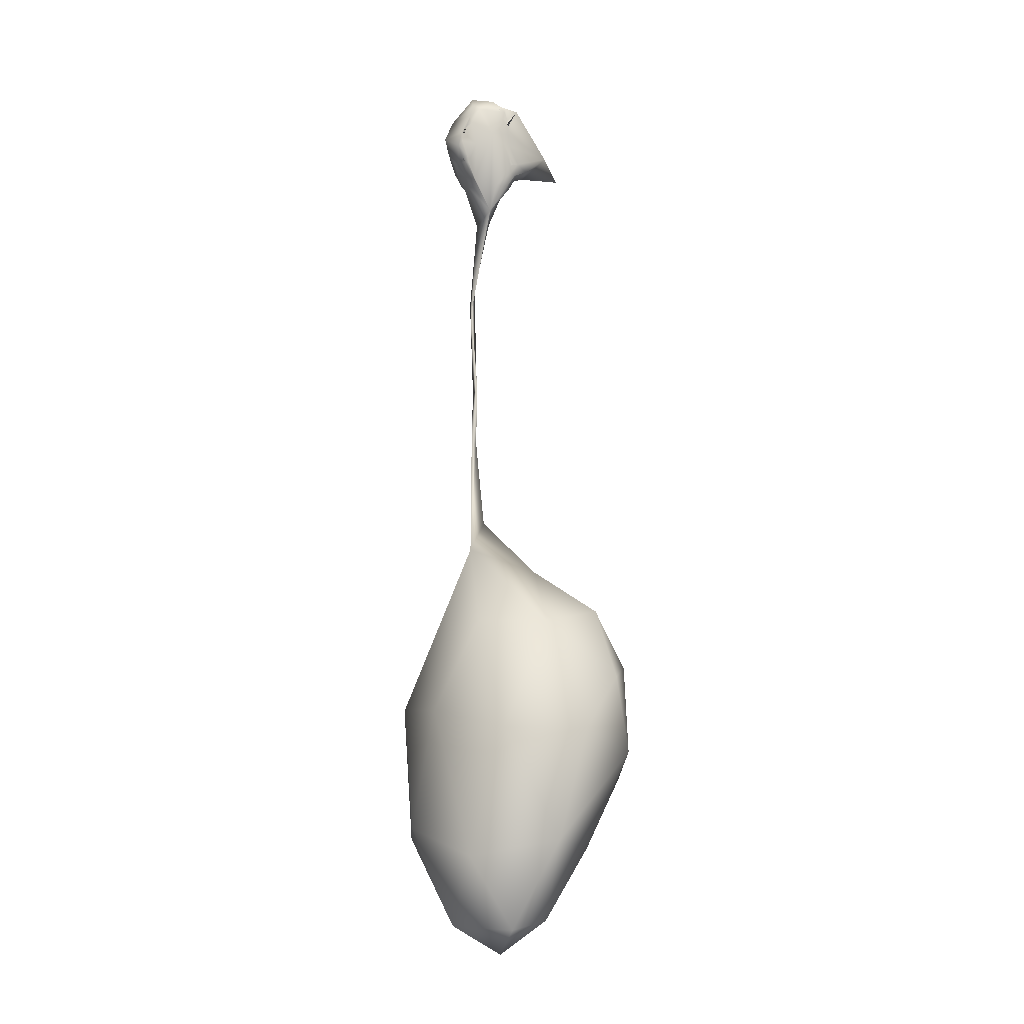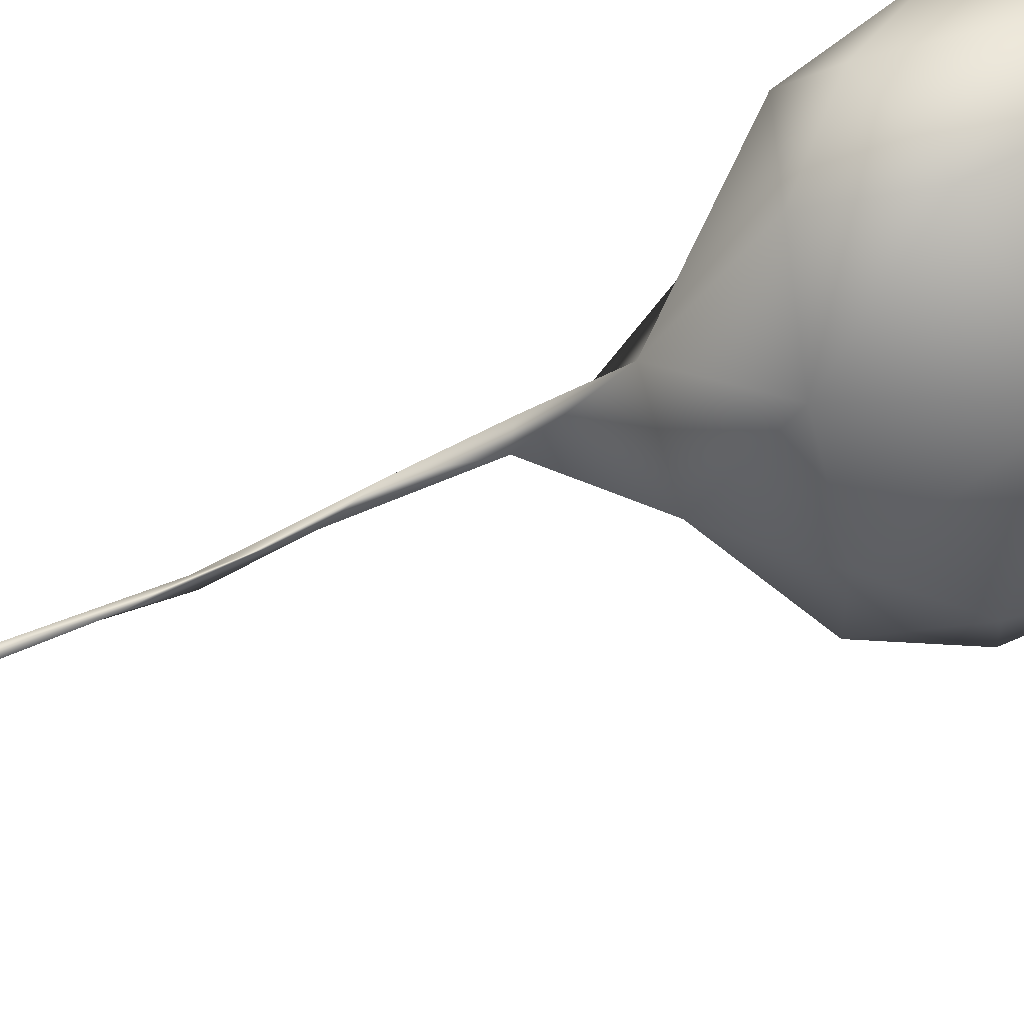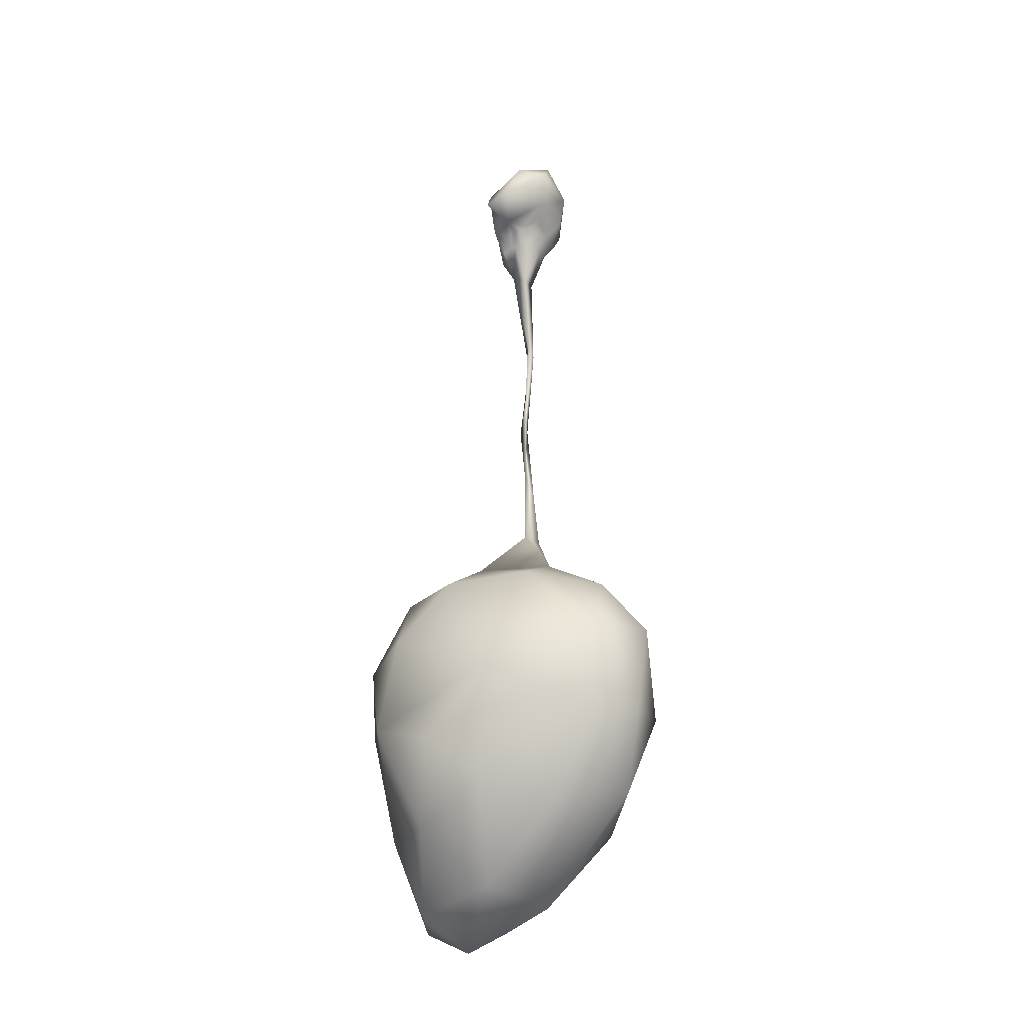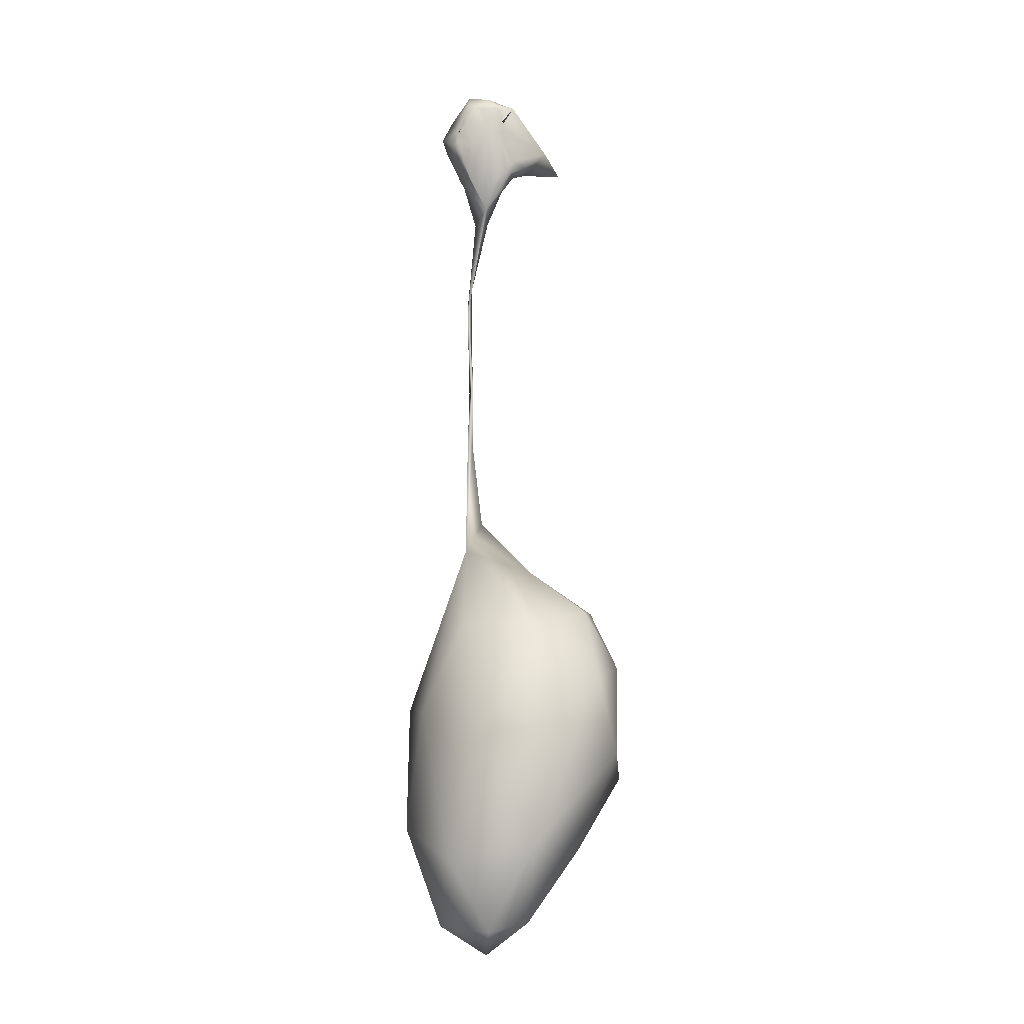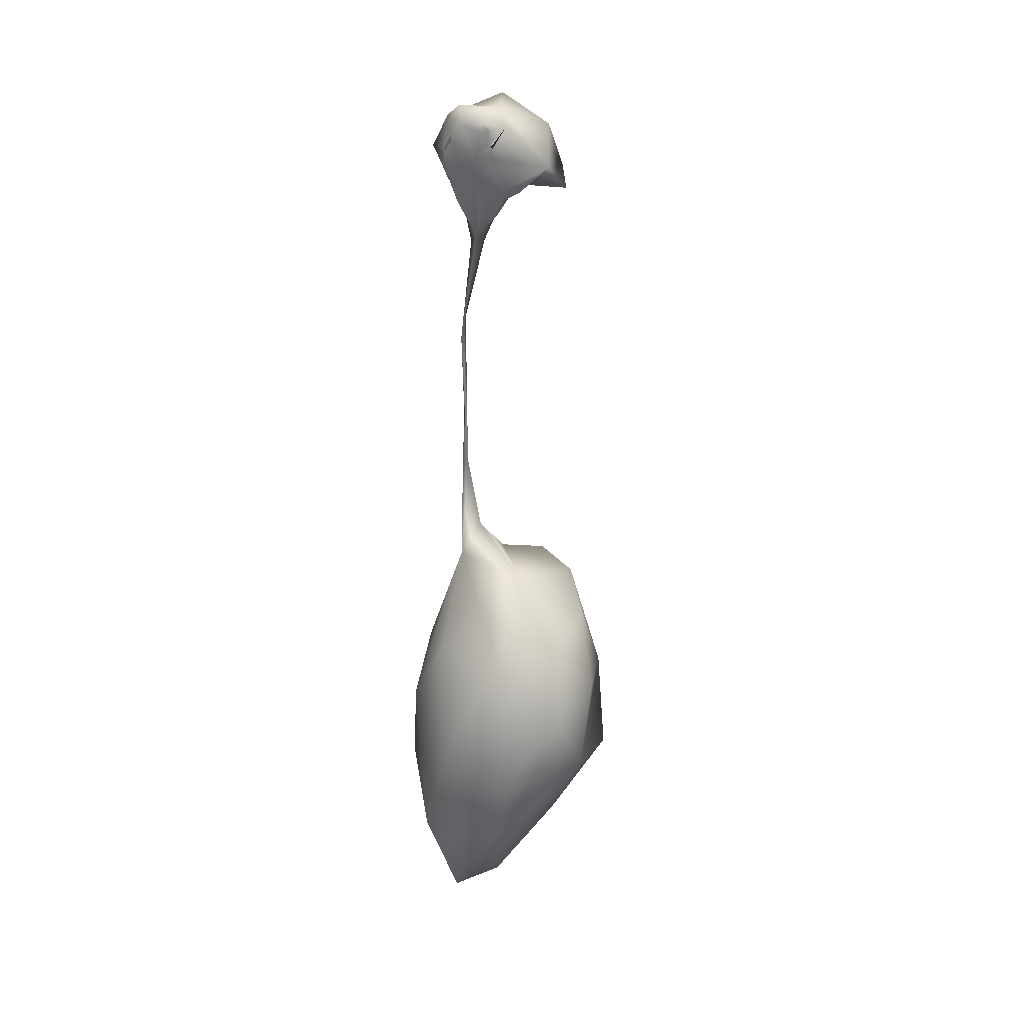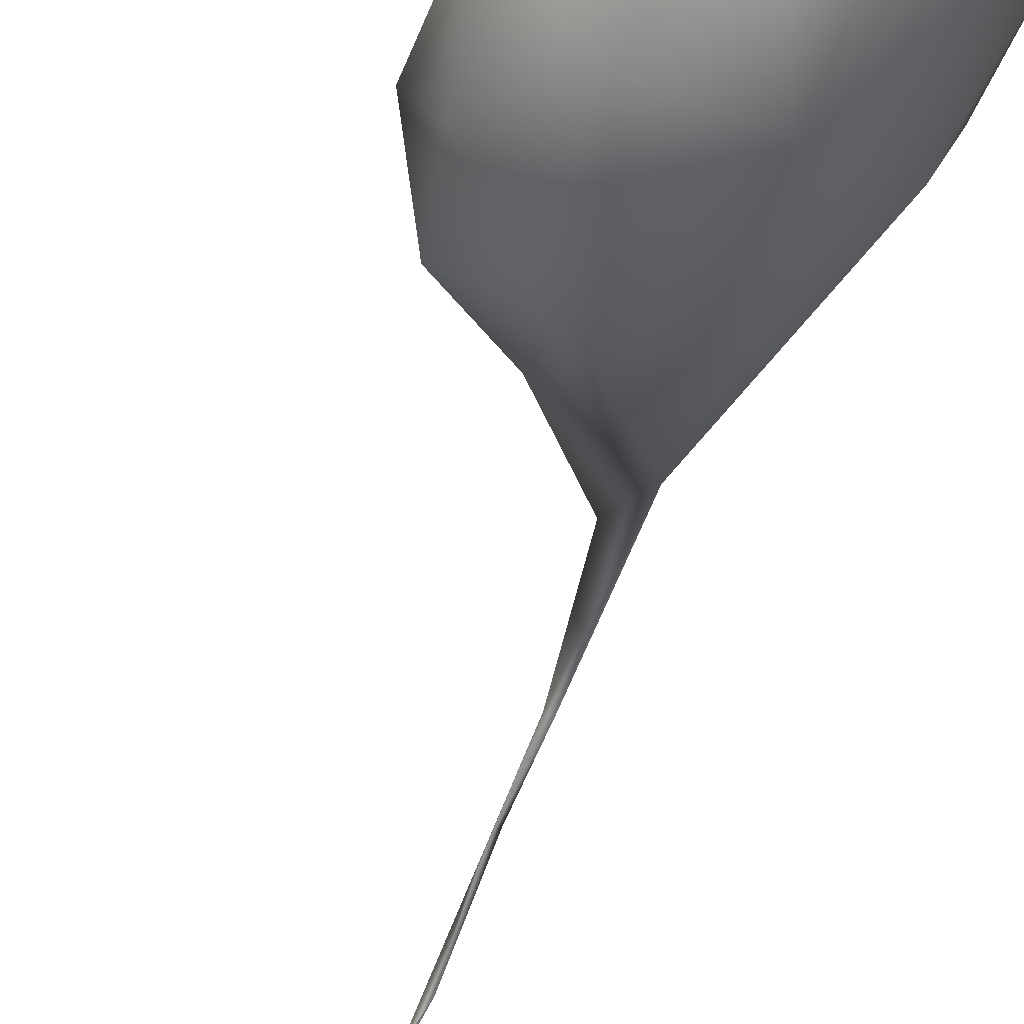
<metadata>
{"format":"obj","ext":"obj","renderer":"f3d","projection":"perspective","resolution":1024,"background":"white","views":[{"elev":-8.9,"azim":-4.7,"up":"+Z"},{"elev":60.0,"azim":63.5,"up":"+Y"},{"elev":-27.5,"azim":138.0,"up":"+Z"},{"elev":-7.4,"azim":4.8,"up":"+Z"},{"elev":33.4,"azim":22.2,"up":"+Z"},{"elev":-65.8,"azim":159.0,"up":"+Y"}]}
</metadata>
<code>
o spine-5-lr_Cube.032
v -0.1269 -0.1184 -0.1093
v -0.1288 -0.09049 -0.09791
v -0.1117 -0.07109 -0.06266
v -0.1065 -0.0901 -0.06982
v -0.1266 -0.1241 -0.1092
v -0.1359 -0.07834 -0.1002
v -0.1152 -0.06088 -0.06021
v -0.1139 -0.06713 -0.06016
v -0.1295 -0.1362 -0.1009
v -0.1052 -0.1193 -0.06635
v -0.107 -0.1245 -0.06546
v -0.1391 -0.06265 -0.09982
v -0.1172 -0.1352 -0.06032
v -0.1181 -0.1367 -0.05014
v -0.1207 -0.1399 -0.04386
v -0.1216 -0.1416 -0.01434
v -0.1393 -0.1489 0.01819
v -0.1541 -0.04297 -0.09709
v -0.1458 -0.02286 -0.05338
v -0.1264 -0.03809 -0.05104
v -0.123 -0.04587 -0.05713
v -0.1227 -0.1441 0.01252
v -0.1269 -0.1475 0.04435
v -0.1301 -0.1495 0.07383
v -0.1614 -0.1627 -0.1082
v -0.1585 -0.04439 -0.1034
v -0.1269 -0.1473 0.06931
v -0.1763 -0.08256 -0.1978
v -0.1661 -0.03973 -0.1001
v -0.1712 -0.1573 0.04481
v -0.1293 -0.1464 0.08453
v -0.1411 -0.1518 0.08107
v -0.1817 -0.03446 -0.09898
v -0.1709 -0.01758 -0.06405
v -0.143 -0.1517 0.08852
v -0.1756 -0.1313 -0.1701
v -0.1982 -0.04184 -0.1068
v -0.2002 -0.009279 -0.06777
v -0.1483 -0.1475 0.1151
v -0.1365 -0.1463 0.1079
v -0.1404 -0.1459 0.1137
v -0.2161 -0.1145 -0.3921
v -0.2094 -0.09045 -0.2044
v -0.2057 -0.04534 -0.1091
v -0.1554 -0.1507 0.1087
v -0.2188 -0.1435 -0.08423
v -0.2151 -0.1519 0.01431
v -0.2402 -0.1426 -0.01781
v -0.2364 -0.1419 -0.03771
v -0.2243 -0.05672 -0.108
v -0.2383 -0.02962 -0.06967
v -0.1528 -0.1473 0.118
v -0.1464 -0.1461 0.1187
v -0.1344 -0.1447 0.1165
v -0.1514 -0.1445 0.1267
v -0.2076 -0.1439 0.1182
v -0.2256 -0.1376 0.1253
v -0.2318 -0.145 0.09874
v -0.153 -0.1477 0.1176
v -0.2208 -0.1413 -0.08413
v -0.2537 -0.1442 0.02398
v -0.227 -0.1226 -0.4644
v -0.2289 -0.05916 -0.1069
v -0.2289 -0.1514 0.07319
v -0.1861 -0.149 0.1142
v -0.168 -0.1313 0.1449
v -0.2417 -0.1062 -0.06782
v -0.245 -0.135 -0.03354
v -0.2491 -0.1316 -0.02626
v -0.2522 -0.1264 -0.02522
v -0.2622 -0.107 -0.02812
v -0.2414 -0.1489 0.06627
v -0.2467 -0.1468 0.05295
v -0.246 -0.1474 0.04664
v -0.2466 -0.1473 0.04471
v -0.2432 -0.06957 -0.08993
v -0.2597 -0.04894 -0.05517
v -0.2524 -0.03726 -0.06829
v -0.2609 -0.09491 -0.02967
v -0.2717 -0.09049 -0.01662
v -0.2613 -0.08043 -0.03726
v -0.2625 -0.06183 -0.04759
v -0.2369 -0.08498 -0.08631
v -0.258 -0.05545 -0.05559
v -0.2709 -0.08682 -0.01791
v -0.2726 -0.08094 -0.01942
v -0.2286 -0.1041 -0.4378
v -0.2105 -0.1413 -0.6865
v -0.2133 -0.124 -0.6021
v -0.2246 -0.1317 -0.8296
v -0.2211 -0.124 -0.6843
v -0.212 -0.1255 -0.8265
v -0.2235 -0.1003 -0.9121
v -0.2275 -0.1441 -1.118
v -0.1891 -0.0981 -1.04
v -0.05493 -0.1301 -1.175
v -0.2144 -0.3053 -1.322
v -0.2176 -0.07551 -1.059
v -0.1715 0.01559 -1.177
v -0.3959 0.00041 -1.541
v -0.3254 -0.2643 -1.549
v -0.158 -0.4276 -1.597
v -0.3026 0.1954 -1.393
v -0.1388 0.2421 -1.319
v -0.04216 -0.3298 -1.323
v 0.09495 -0.2409 -1.29
v 0.1032 -0.07426 -1.284
v -0.2408 -0.3933 -1.912
v 0.04653 -0.4364 -1.599
v 0.135 -0.3387 -1.466
v 0.1759 -0.186 -1.434
v 0.000673 0.1091 -1.279
v -0.3773 -0.1783 -1.85
v -0.2331 0.3036 -1.438
v -0.3525 0.2108 -1.625
v -0.06098 0.2975 -1.465
v -0.3735 0.01832 -1.882
v -0.2757 -0.2688 -2.089
v -0.02112 -0.4241 -1.872
v -0.1377 -0.4213 -2.089
v -0.1571 -0.2832 -2.159
v -0.1969 0.3013 -1.649
v 0.1758 -0.2591 -1.655
v 0.1052 0.07467 -1.547
v -0.08339 0.2704 -1.674
v -0.2563 0.2007 -1.831
v 0.1762 -0.06522 -1.722
v -0.23 -0.06677 -2.073
v 0.07358 -0.2014 -1.899
v 0.06376 0.01077 -1.824
v -0.06532 -0.107 -2.038
v -0.04738 -0.3328 -2.073
v -0.0818 0.1252 -1.866
v -0.2785 -0.06418 0.1026
v -0.288 -0.08268 0.001177
v -0.1723 0.02691 0.144
v -0.3001 -0.1068 0.03883
v -0.2671 -0.02787 -0.0354
v -0.2647 -0.1387 0.01287
v -0.2516 -0.1366 -0.02009
v -0.2251 -0.1163 0.1541
v -0.2312 -0.02494 -0.07022
v -0.2227 0.02152 -0.02918
v -0.2304 0.03513 0.05673
v -0.2557 -0.1396 0.05082
v -0.1319 0.03385 -0.01067
v -0.1509 0.000151 -0.04189
v -0.1373 -0.07698 0.148
v -0.1112 0.07471 0.06318
v -0.1023 -0.1274 0.1178
v -0.01729 -0.06149 0.006467
v -0.05305 0.03054 0.08024
v -0.07964 -0.05094 -0.0508
v -0.07454 -0.1063 -0.04871
v -0.01116 0.02037 -0.01644
v 0.0179 -0.03223 -0.05007
v -0.1192 -0.141 -0.04008
v -0.09909 -0.1313 -0.0353
f 3 153 4
f 6 7 8
f 5 10 9
f 19 20 21
f 17 23 30
f 15 17 25
f 30 36 25
f 26 28 29
f 24 31 32
f 99 103 100
f 42 28 36
f 93 92 95
f 35 30 32
f 62 42 36
f 28 37 33
f 45 40 39
f 37 43 44
f 30 47 46
f 87 43 28
f 87 28 42
f 50 51 142
f 52 55 65
f 56 58 64
f 145 61 47
f 52 45 59
f 60 68 67
f 62 89 42
f 36 43 62
f 63 76 78
f 67 71 79
f 82 83 67
f 83 76 43
f 79 85 81
f 89 87 42
f 62 88 89
f 29 28 33
f 88 62 91
f 91 62 87
f 89 91 87
f 88 92 89
f 92 88 90
f 91 89 92
f 88 91 90
f 91 93 90
f 93 91 92
f 92 90 94
f 90 93 94
f 94 95 92
f 114 116 122
f 94 93 98
f 95 98 93
f 105 94 97
f 105 96 94
f 96 99 95
f 94 101 97
f 98 99 94
f 106 96 105
f 101 94 100
f 99 96 112
f 106 107 96
f 107 112 96
f 112 104 99
f 104 103 99
f 97 101 102
f 115 117 100
f 108 102 101
f 113 101 100
f 113 108 101
f 102 108 119
f 102 105 97
f 114 103 104
f 110 106 105
f 103 115 100
f 109 105 102
f 109 110 105
f 111 106 110
f 111 107 106
f 113 100 117
f 6 36 28
f 113 118 108
f 120 119 108
f 118 120 108
f 112 116 104
f 107 124 112
f 114 115 103
f 107 111 124
f 126 117 115
f 113 117 118
f 125 126 122
f 110 109 123
f 118 121 120
f 118 117 128
f 109 119 123
f 123 111 110
f 118 128 121
f 121 132 120
f 84 83 82
f 116 125 122
f 115 122 126
f 123 124 111
f 117 126 128
f 125 116 124
f 128 133 131
f 123 127 124
f 133 125 124
f 119 132 129
f 129 123 119
f 127 123 129
f 130 124 127
f 132 119 120
f 133 124 130
f 126 125 133
f 127 129 130
f 128 131 121
f 121 131 132
f 130 129 131
f 133 130 131
f 129 132 131
f 135 134 138
f 82 81 86
f 85 79 80
f 136 144 134
f 137 139 145
f 16 158 22
f 134 135 137
f 139 135 71
f 77 76 84
f 69 140 70
f 51 63 78
f 144 143 138
f 68 140 69
f 51 138 142
f 60 46 49
f 58 57 134
f 142 38 37
f 141 57 56
f 143 147 38
f 66 141 56
f 19 18 34
f 55 148 66
f 146 153 20
f 146 144 149
f 21 7 12
f 150 151 148
f 59 45 39
f 153 146 155
f 8 153 3
f 151 155 152
f 54 40 31
f 24 150 27
f 151 150 23
f 4 10 1
f 153 155 156
f 10 154 11
f 11 158 13
f 151 153 156
f 158 154 151
f 15 158 157
f 14 158 15
f 151 156 155
f 1 5 36
f 26 18 28
f 60 36 46
f 63 50 43
f 30 65 56
f 87 62 43
f 95 94 96
f 98 95 99
f 109 102 119
f 104 116 114
f 116 112 124
f 128 126 133
f 138 134 144
f 135 85 80
f 138 77 84
f 134 148 136
f 141 148 134
f 61 145 139
f 144 136 149
f 148 152 136
f 55 54 150
f 20 153 21
f 148 151 152
f 149 136 152
f 7 153 8
f 40 54 41
f 2 8 3
f 146 149 155
f 151 154 153
f 14 13 158
f 85 135 86
f 143 144 146
f 155 149 152
f 4 1 2
f 2 3 4
f 1 36 2
f 8 2 6
f 36 6 2
f 11 9 10
f 36 5 9
f 21 12 18
f 18 19 21
f 12 28 18
f 24 30 23
f 17 22 23
f 30 25 17
f 36 9 25
f 13 14 15
f 157 158 16
f 9 13 25
f 15 157 16
f 16 17 15
f 25 13 15
f 32 30 24
f 24 27 31
f 94 99 100
f 38 33 37
f 28 43 37
f 41 39 40
f 45 30 35
f 35 40 45
f 49 46 47
f 36 30 46
f 47 48 49
f 142 44 50
f 43 50 44
f 53 54 55
f 65 30 45
f 52 53 55
f 65 45 52
f 64 30 56
f 56 57 58
f 47 30 64
f 140 48 139
f 61 139 48
f 64 145 47
f 48 47 61
f 71 68 70
f 36 60 67
f 68 69 70
f 71 67 68
f 145 64 72
f 63 43 76
f 138 78 77
f 76 77 78
f 80 79 71
f 71 135 80
f 36 67 83
f 81 82 67
f 43 36 83
f 83 84 76
f 86 81 85
f 67 79 81
f 34 29 33
f 115 114 122
f 12 6 28
f 138 84 82
f 86 135 138
f 138 82 86
f 134 137 145
f 17 16 22
f 71 70 139
f 140 139 70
f 137 135 139
f 78 138 51
f 51 50 63
f 48 140 68
f 68 60 49
f 49 48 68
f 134 145 58
f 72 64 58
f 57 141 134
f 72 58 145
f 37 44 142
f 142 138 143
f 143 38 142
f 33 38 34
f 143 146 147
f 34 38 147
f 66 148 141
f 56 65 66
f 29 34 18
f 147 19 34
f 18 26 29
f 55 150 148
f 66 65 55
f 20 19 147
f 147 146 20
f 21 153 7
f 6 12 7
f 39 41 53
f 54 53 41
f 52 59 39
f 39 53 52
f 32 31 35
f 40 35 31
f 150 54 31
f 150 31 27
f 23 22 151
f 158 151 22
f 150 24 23
f 4 153 154
f 5 1 10
f 154 10 4
f 11 154 158
f 13 9 11
f 145 73 74
f 145 74 73
f 74 145 75
f 74 75 145
f 145 72 73
f 145 73 72

</code>
